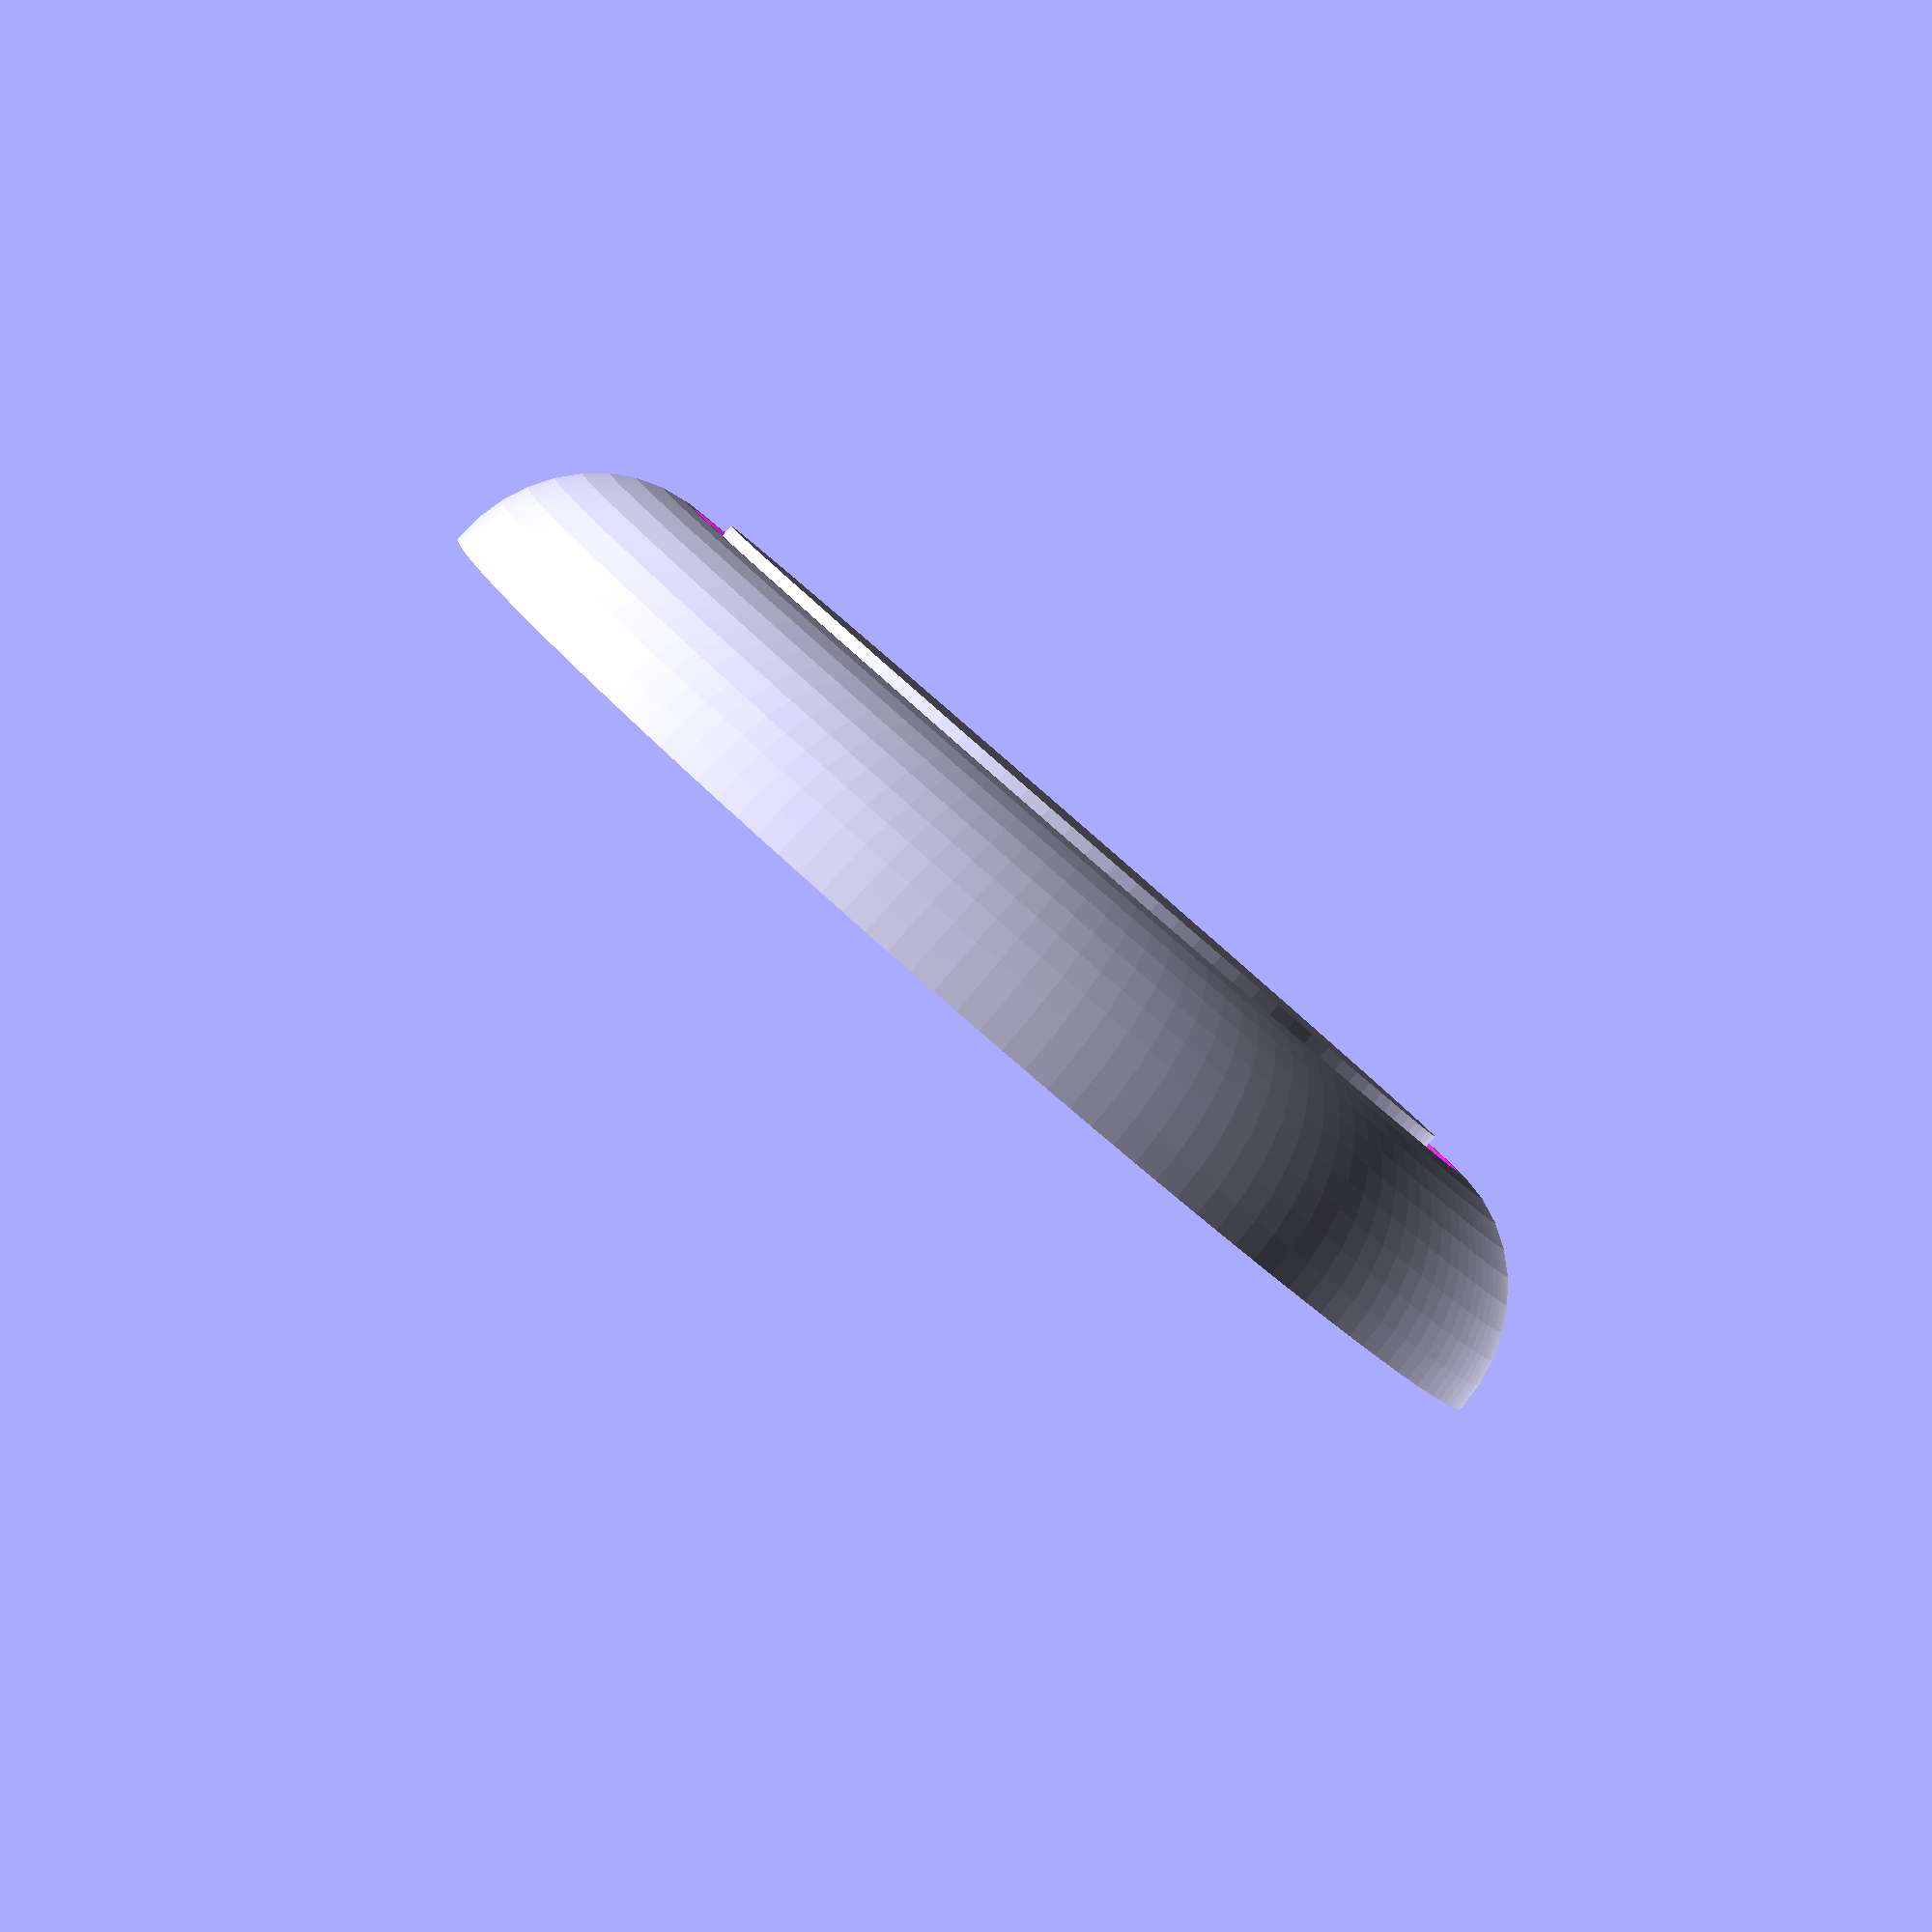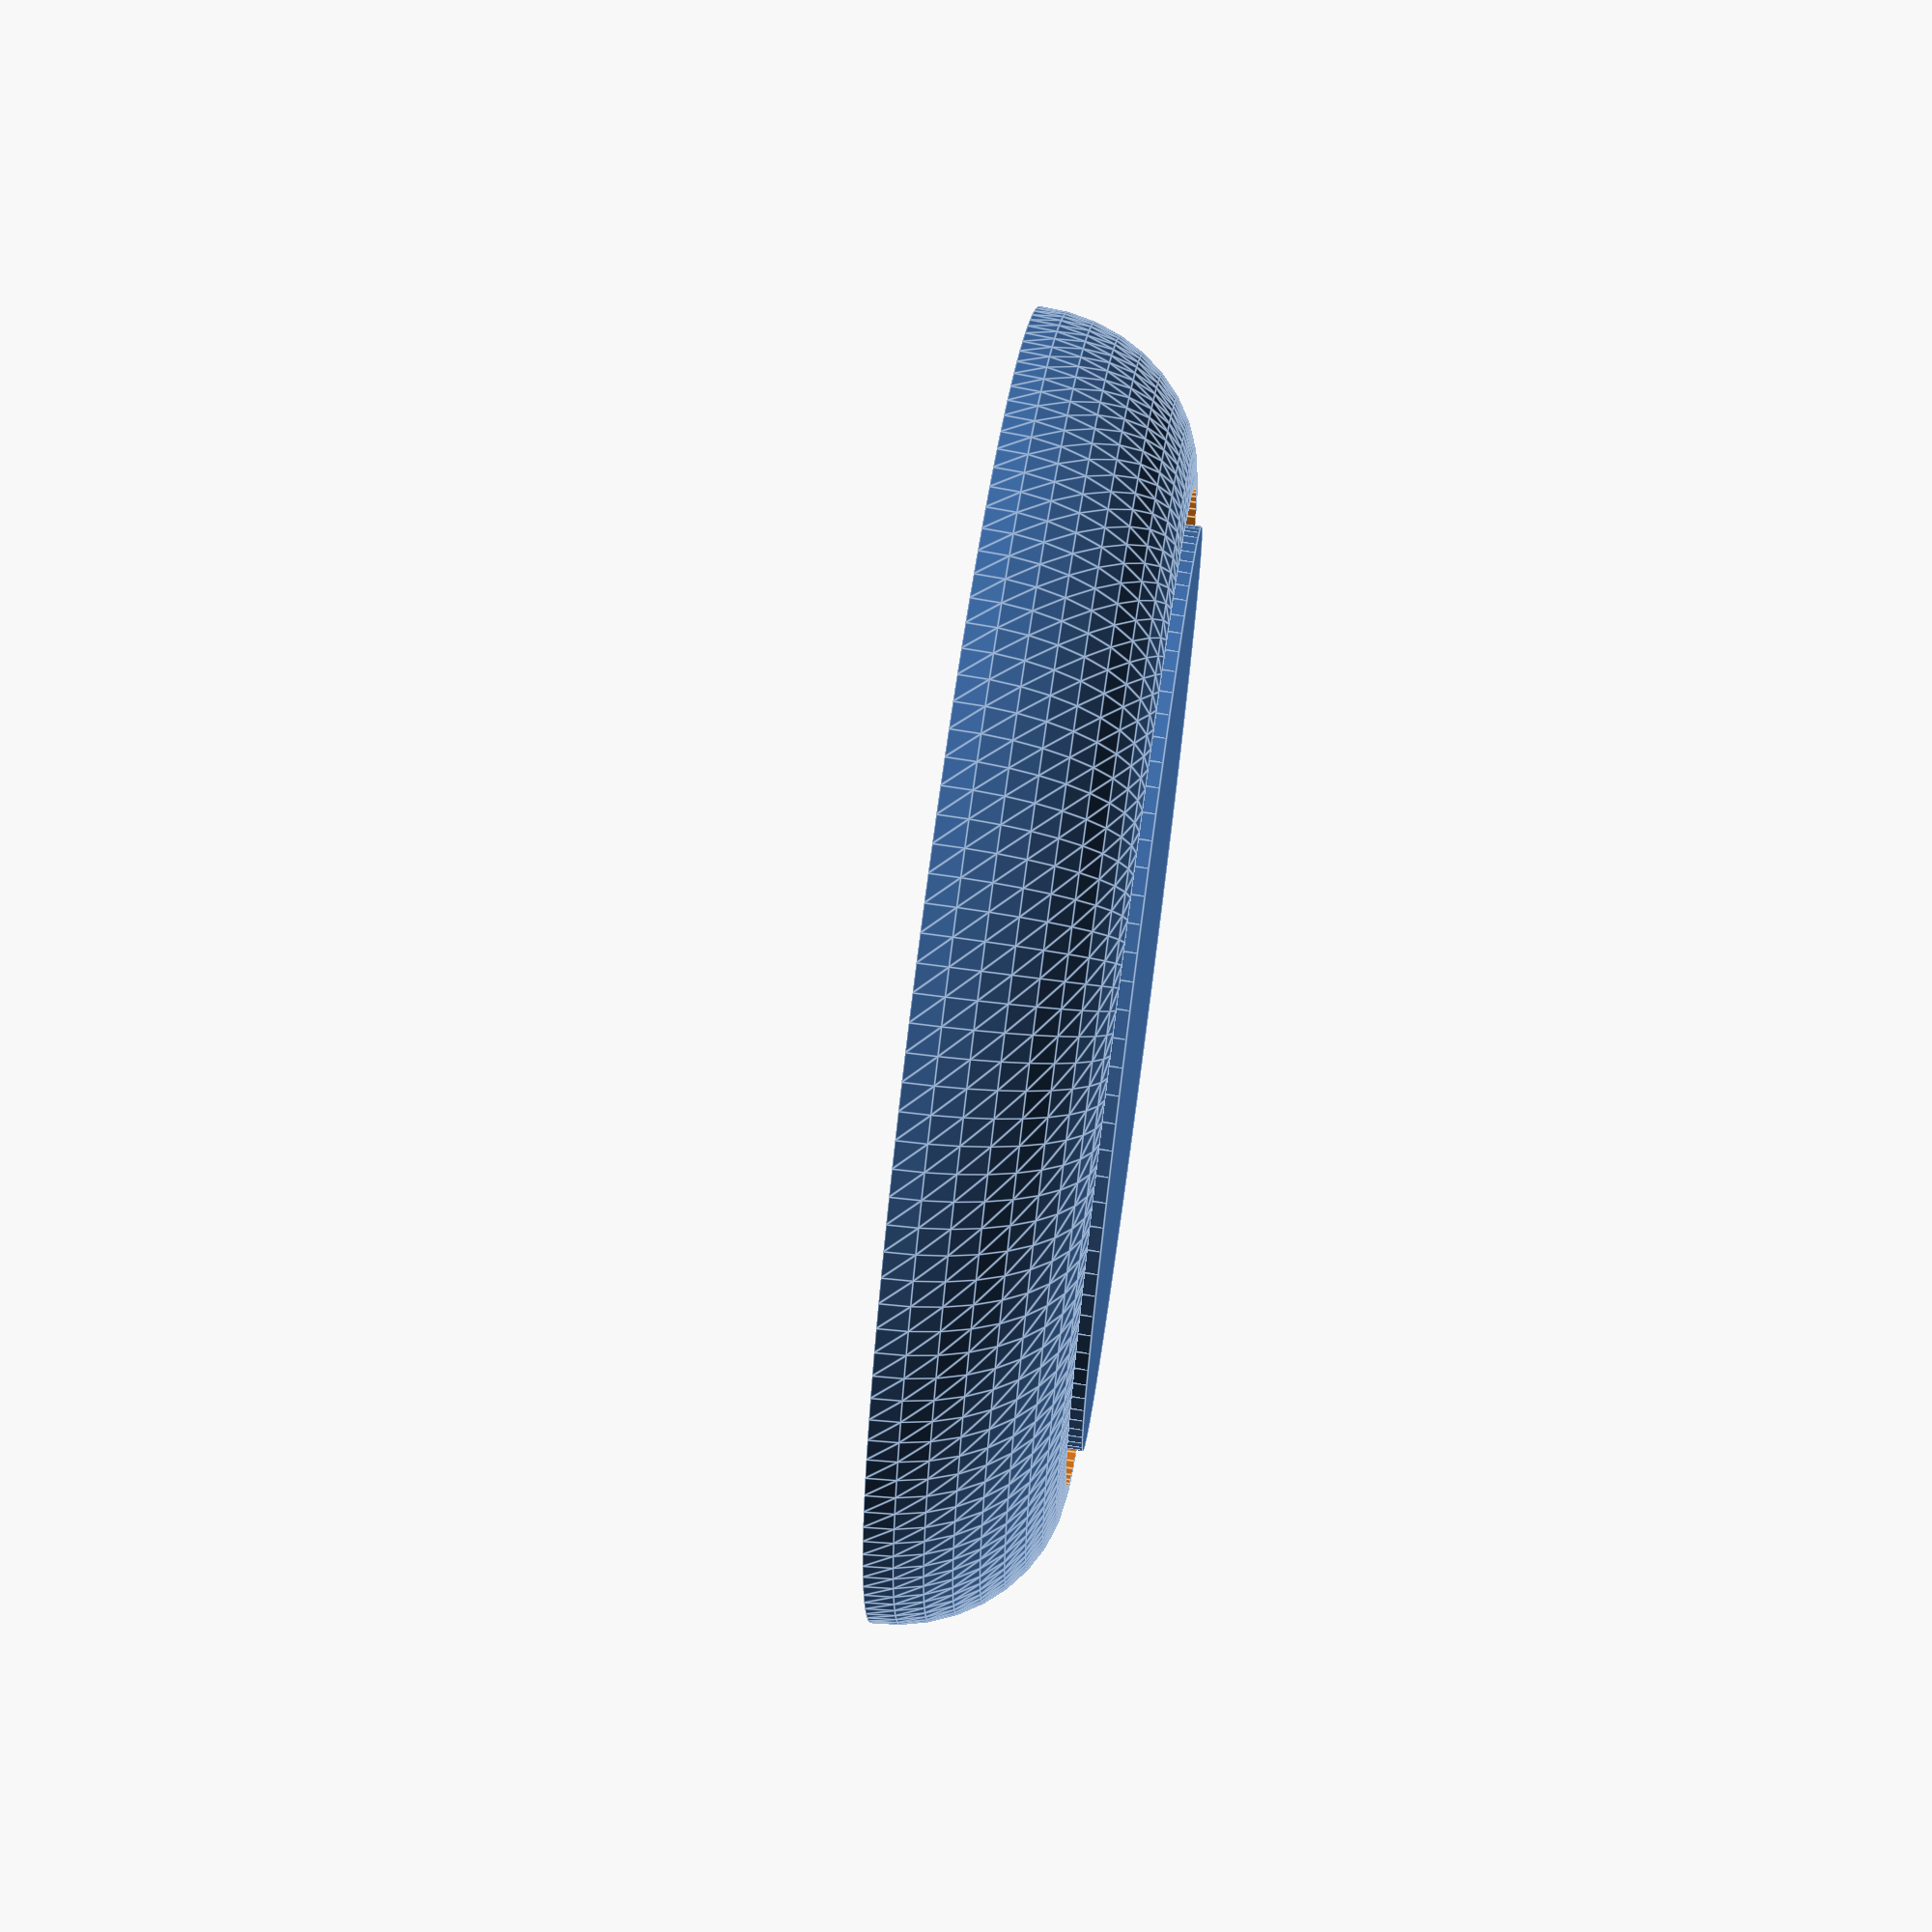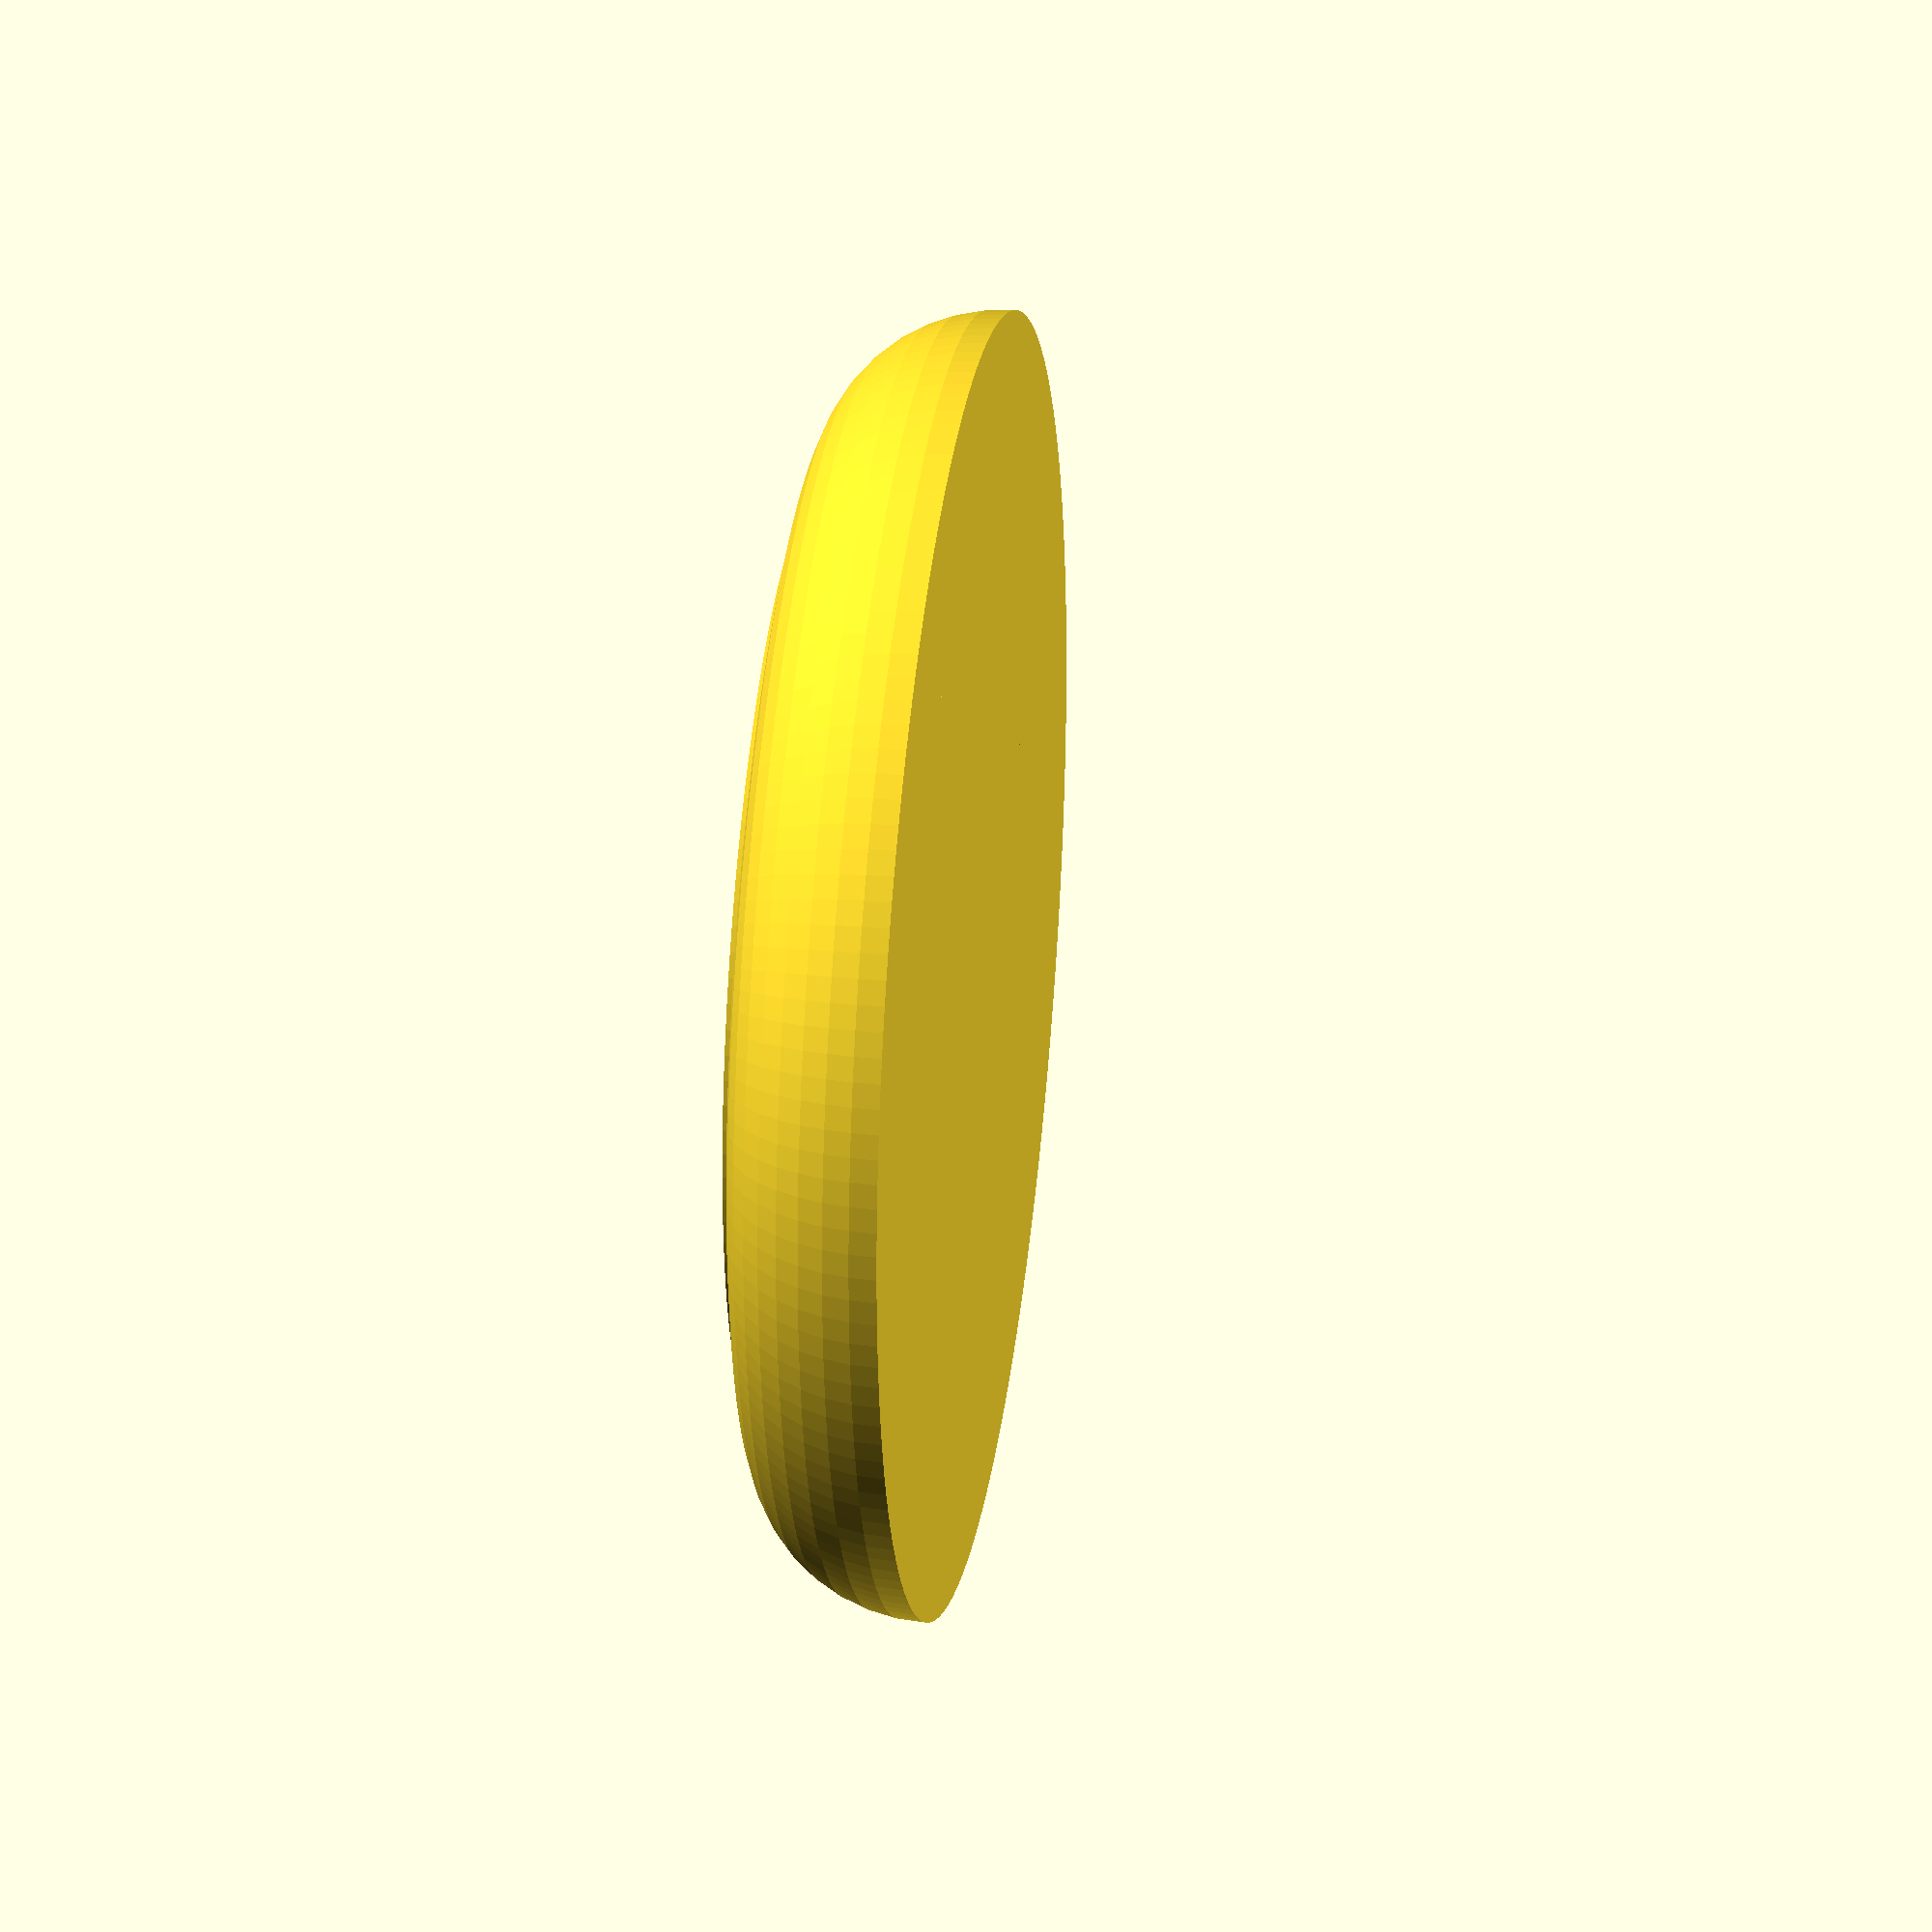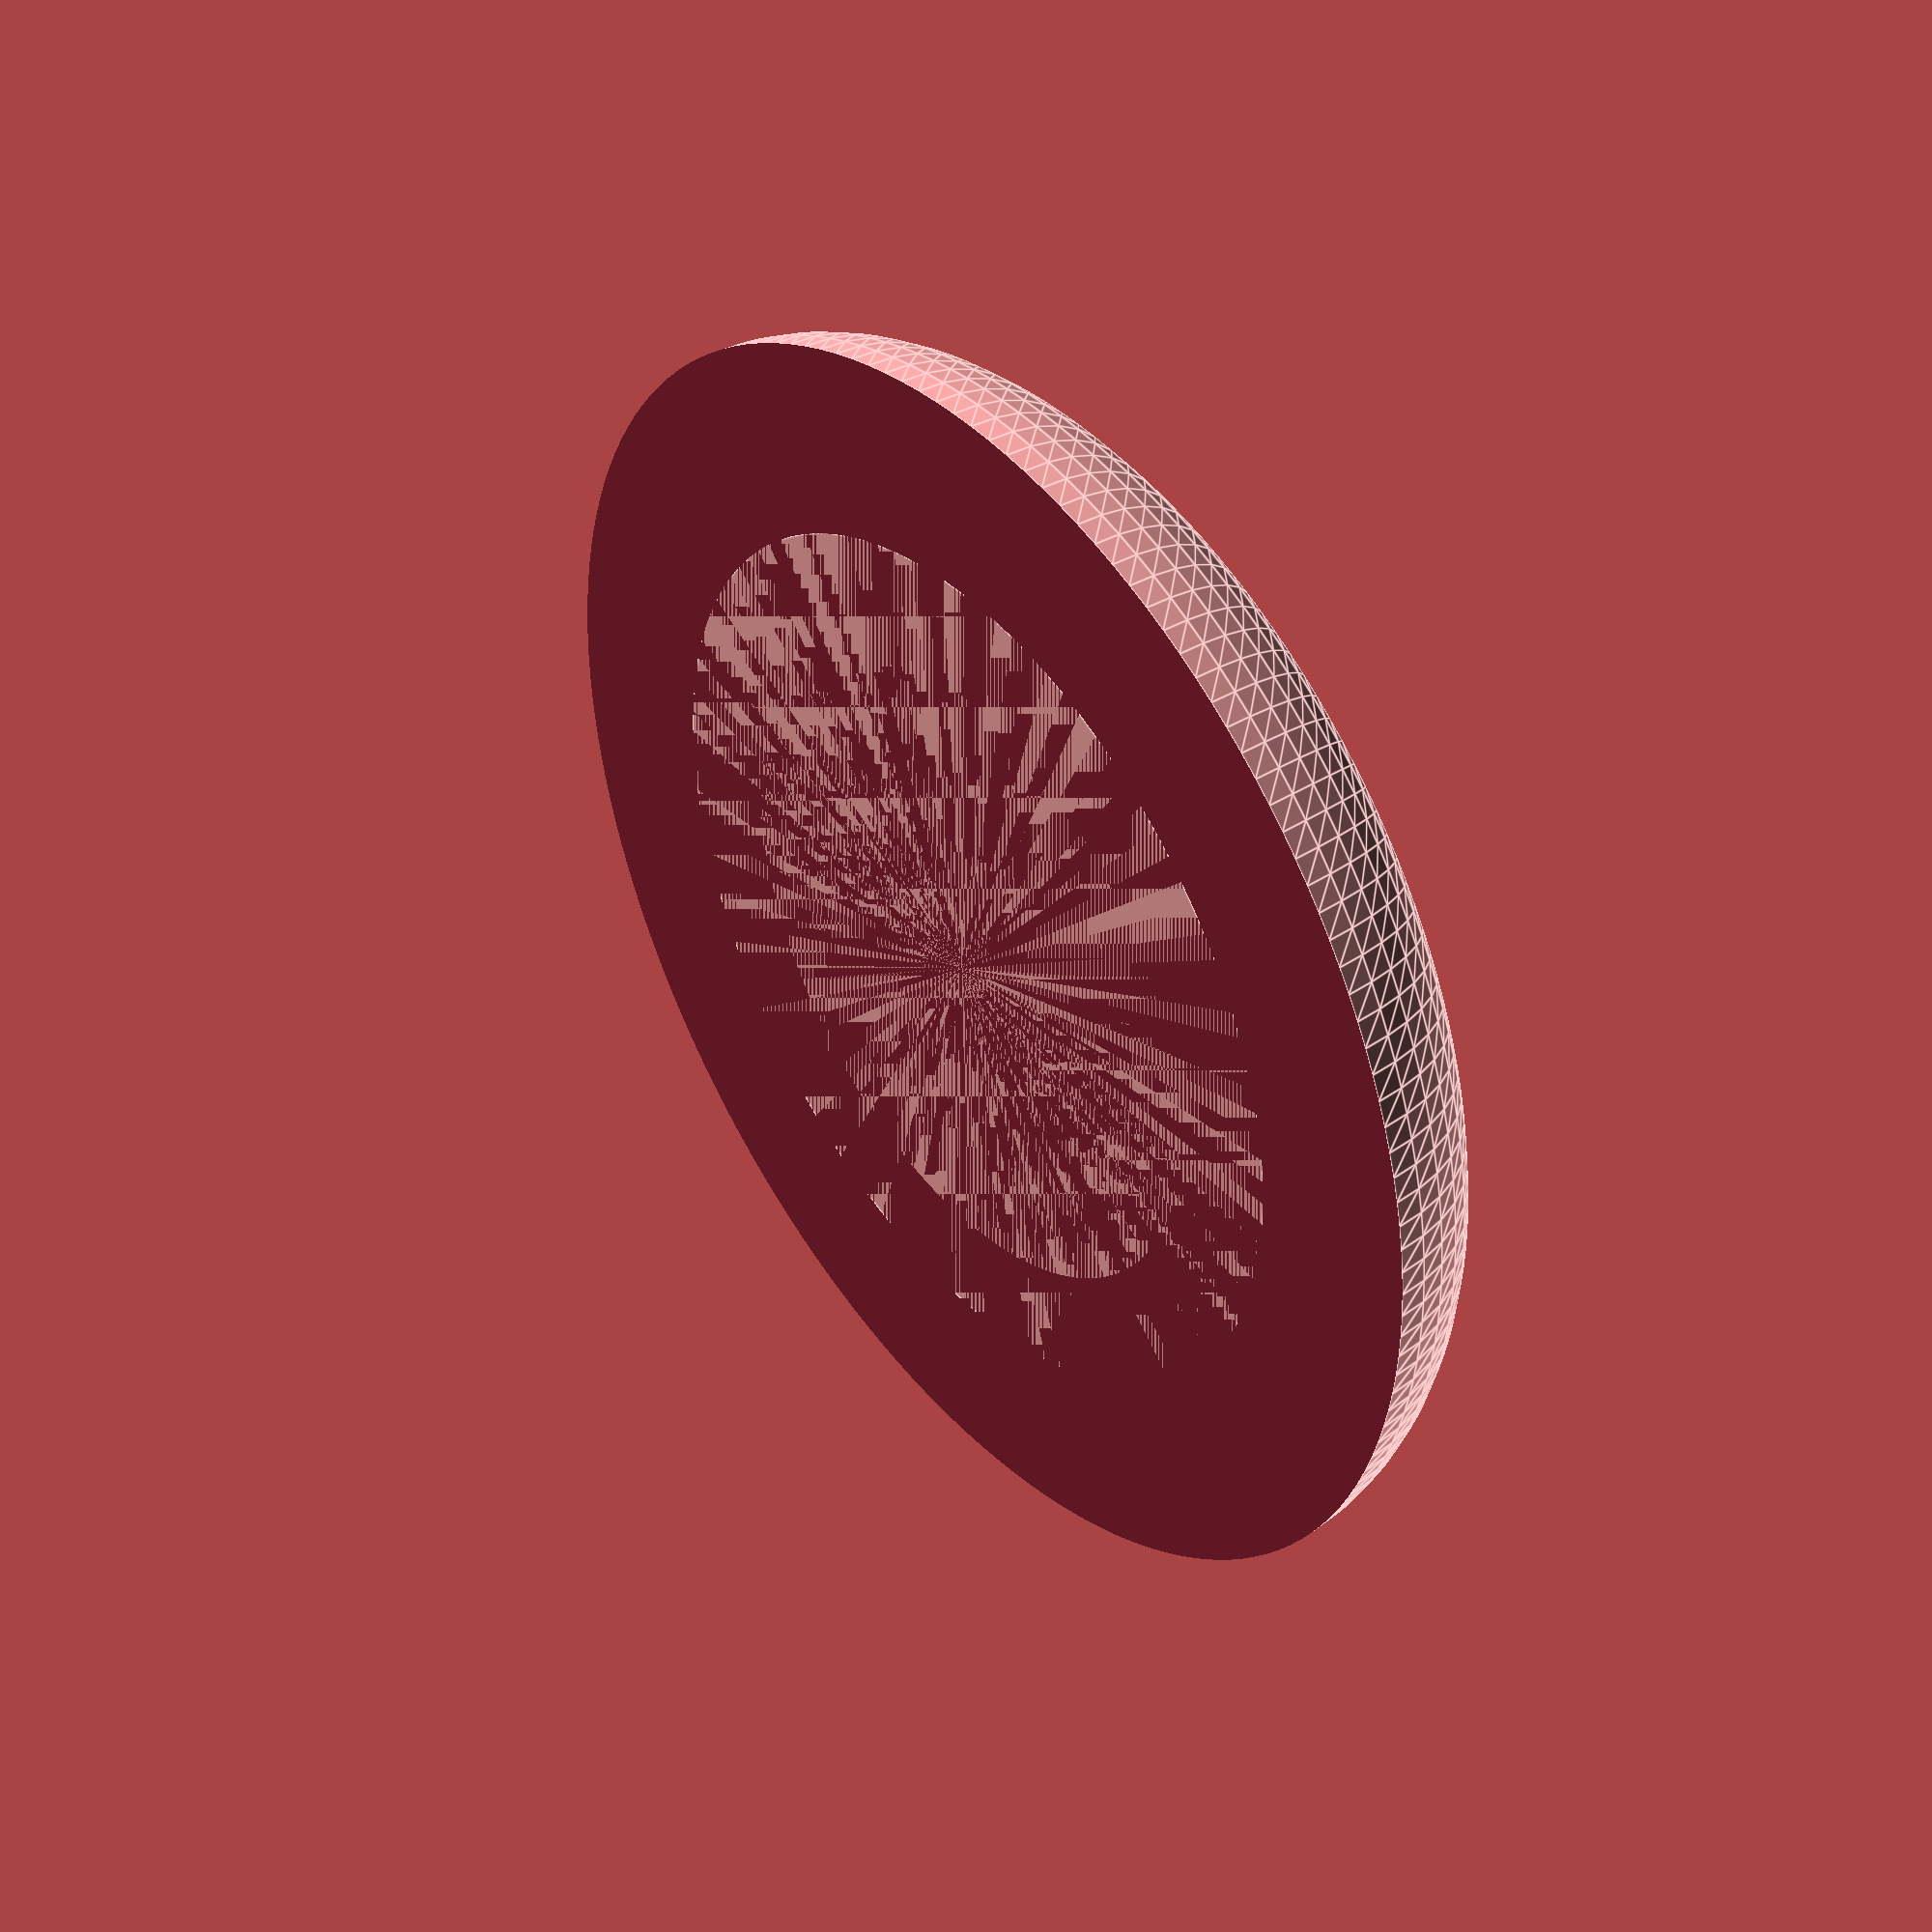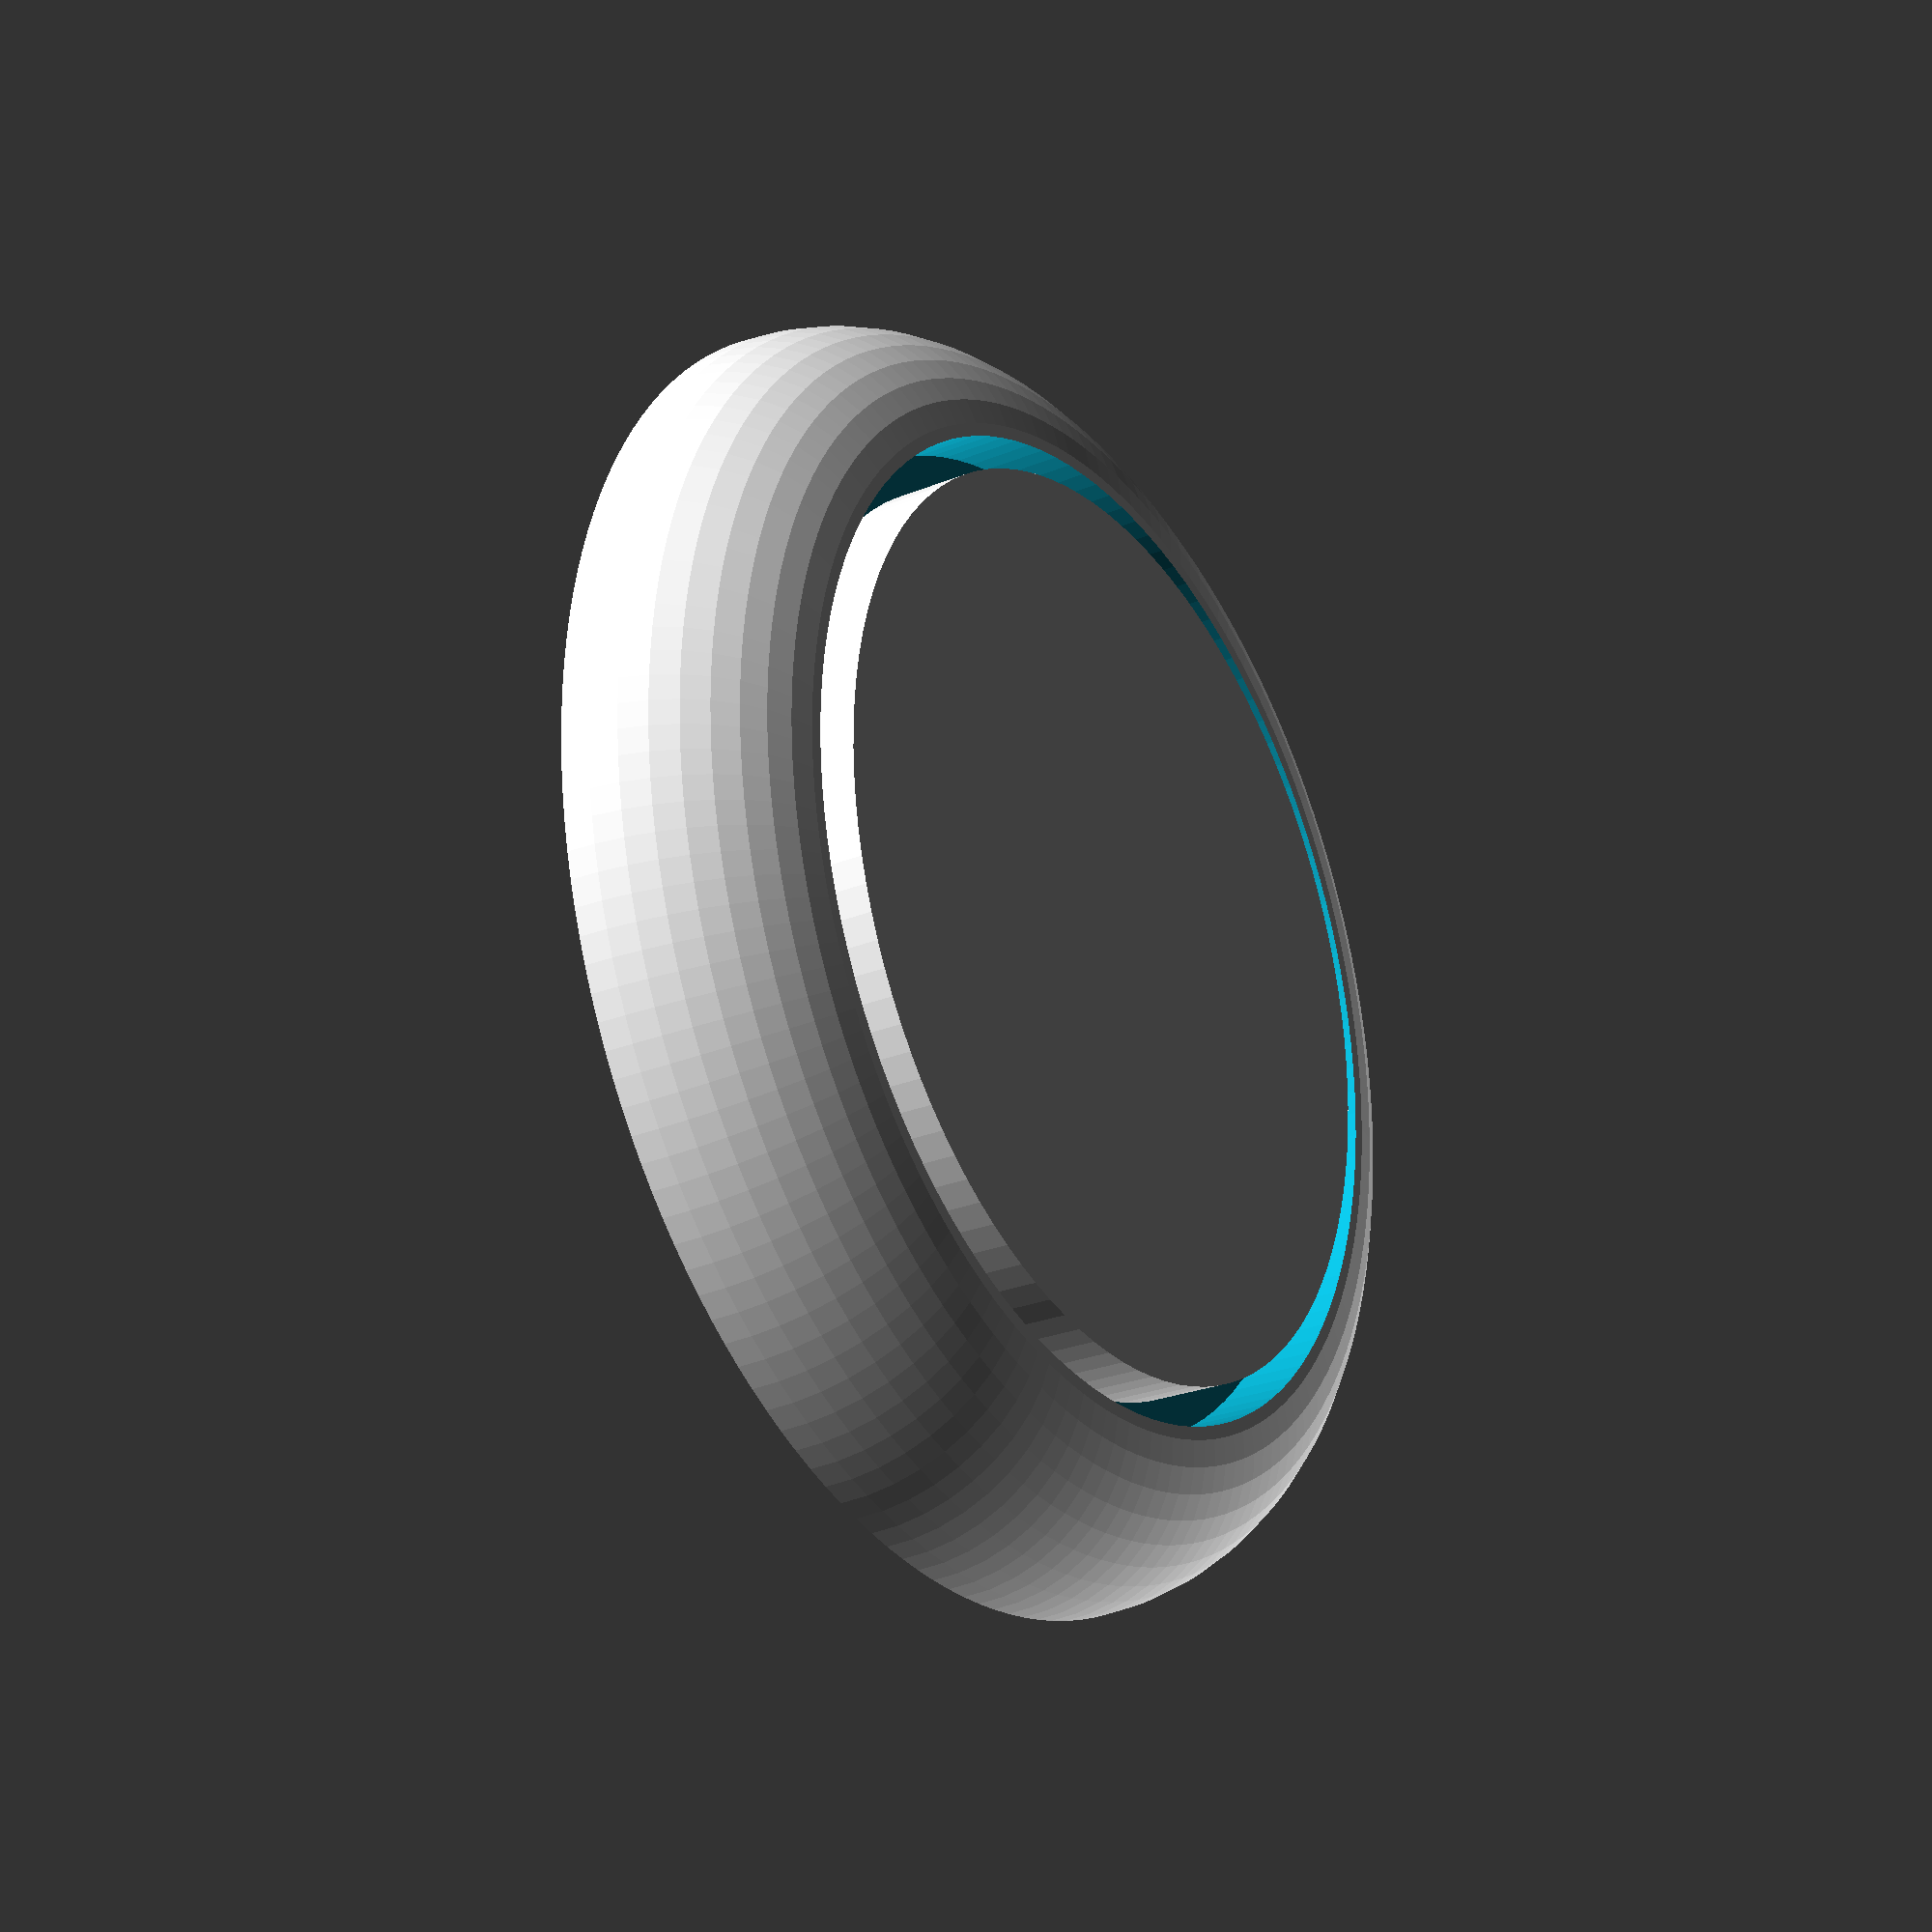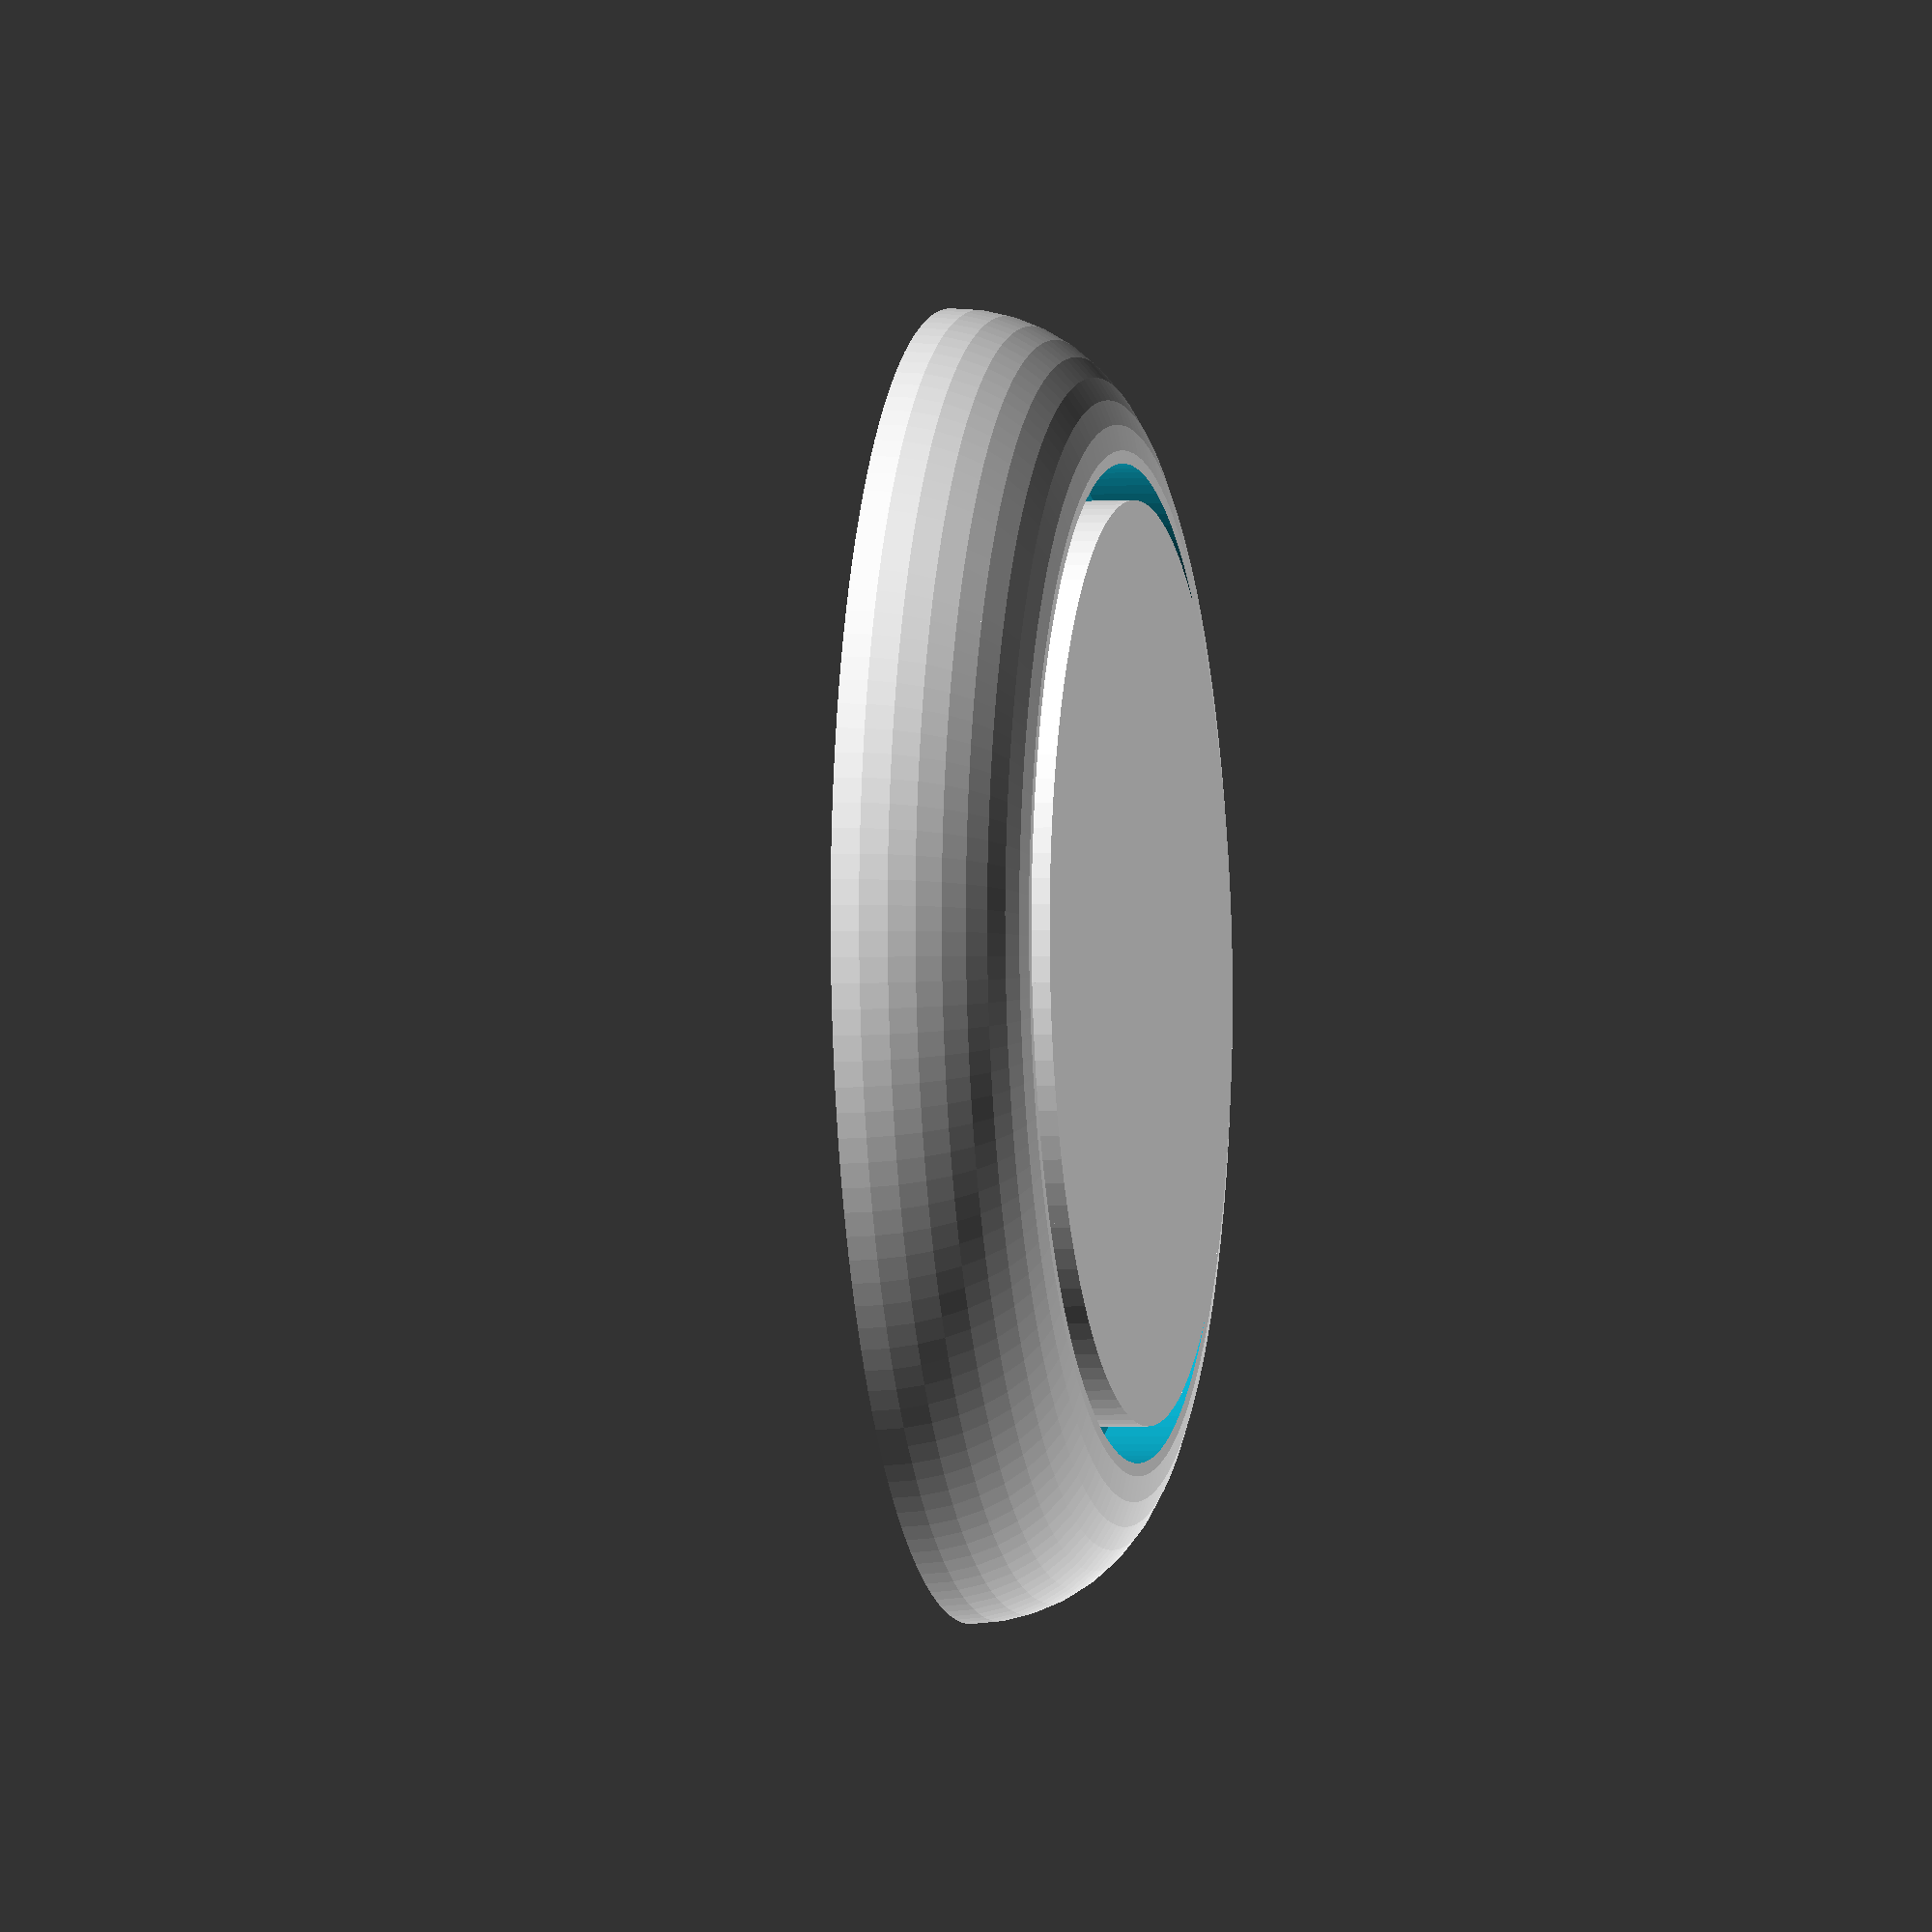
<openscad>
$fs=0.5;
$fa=2.0;

cylinder(r=8.8,h=3.5);

difference() {
	union() {
		scale([1,1,1.1]) rotate_extrude(r=5) translate([9.5,0,0]) circle(r=3);
		cylinder(r=10,h=2.5);
	}
	translate([0,0,2]) cylinder(r=9.5,h=2.5);
	translate([0,0,-5]) cube([30,30,10],center=true);
}

</openscad>
<views>
elev=86.6 azim=190.8 roll=319.1 proj=p view=wireframe
elev=294.2 azim=305.0 roll=278.0 proj=p view=edges
elev=332.2 azim=92.2 roll=98.3 proj=o view=solid
elev=319.5 azim=296.1 roll=232.2 proj=p view=edges
elev=26.0 azim=64.5 roll=303.0 proj=p view=wireframe
elev=184.5 azim=210.5 roll=258.6 proj=o view=wireframe
</views>
